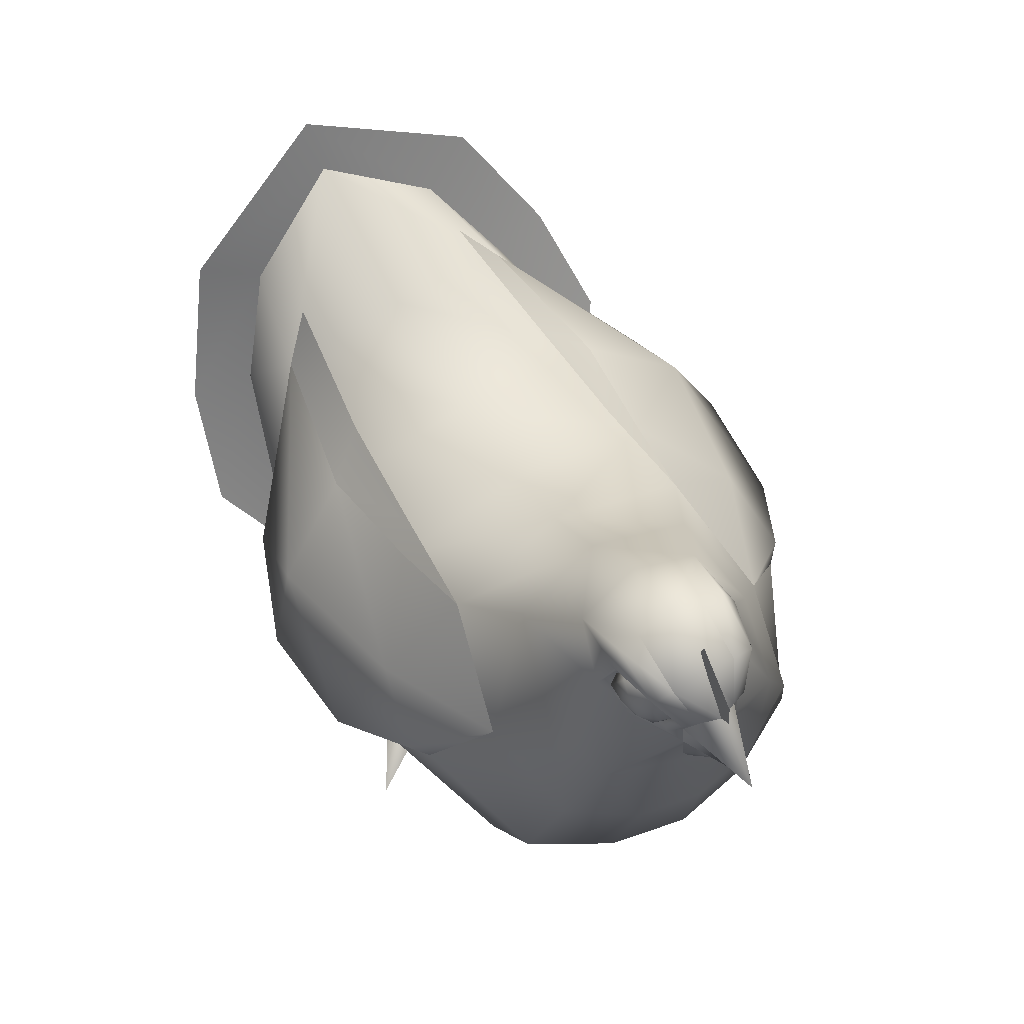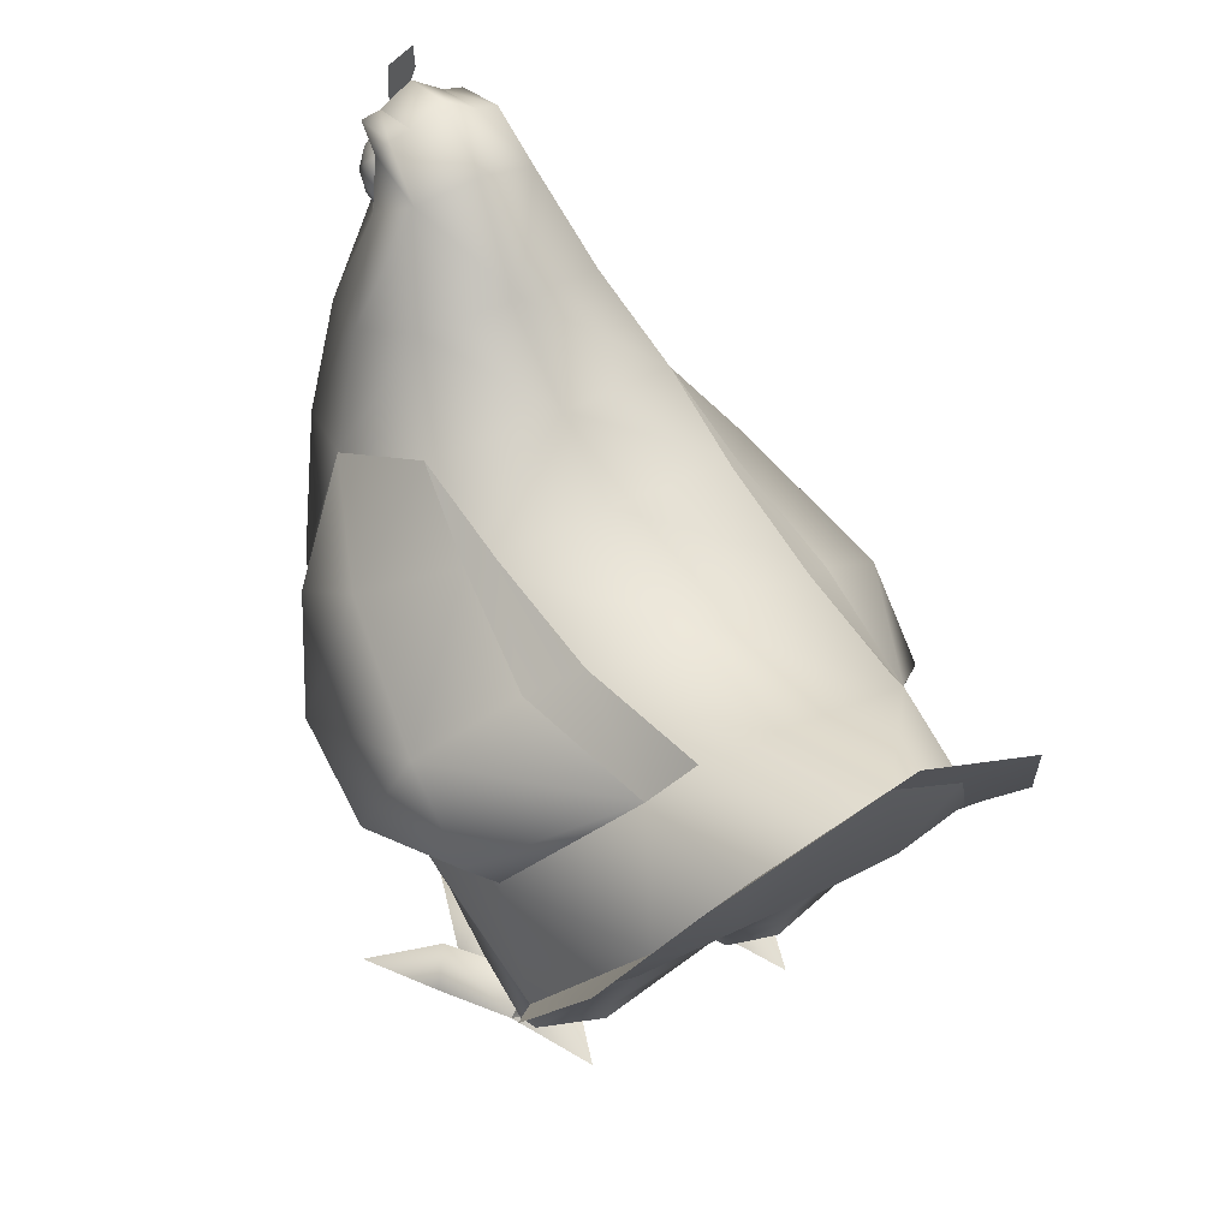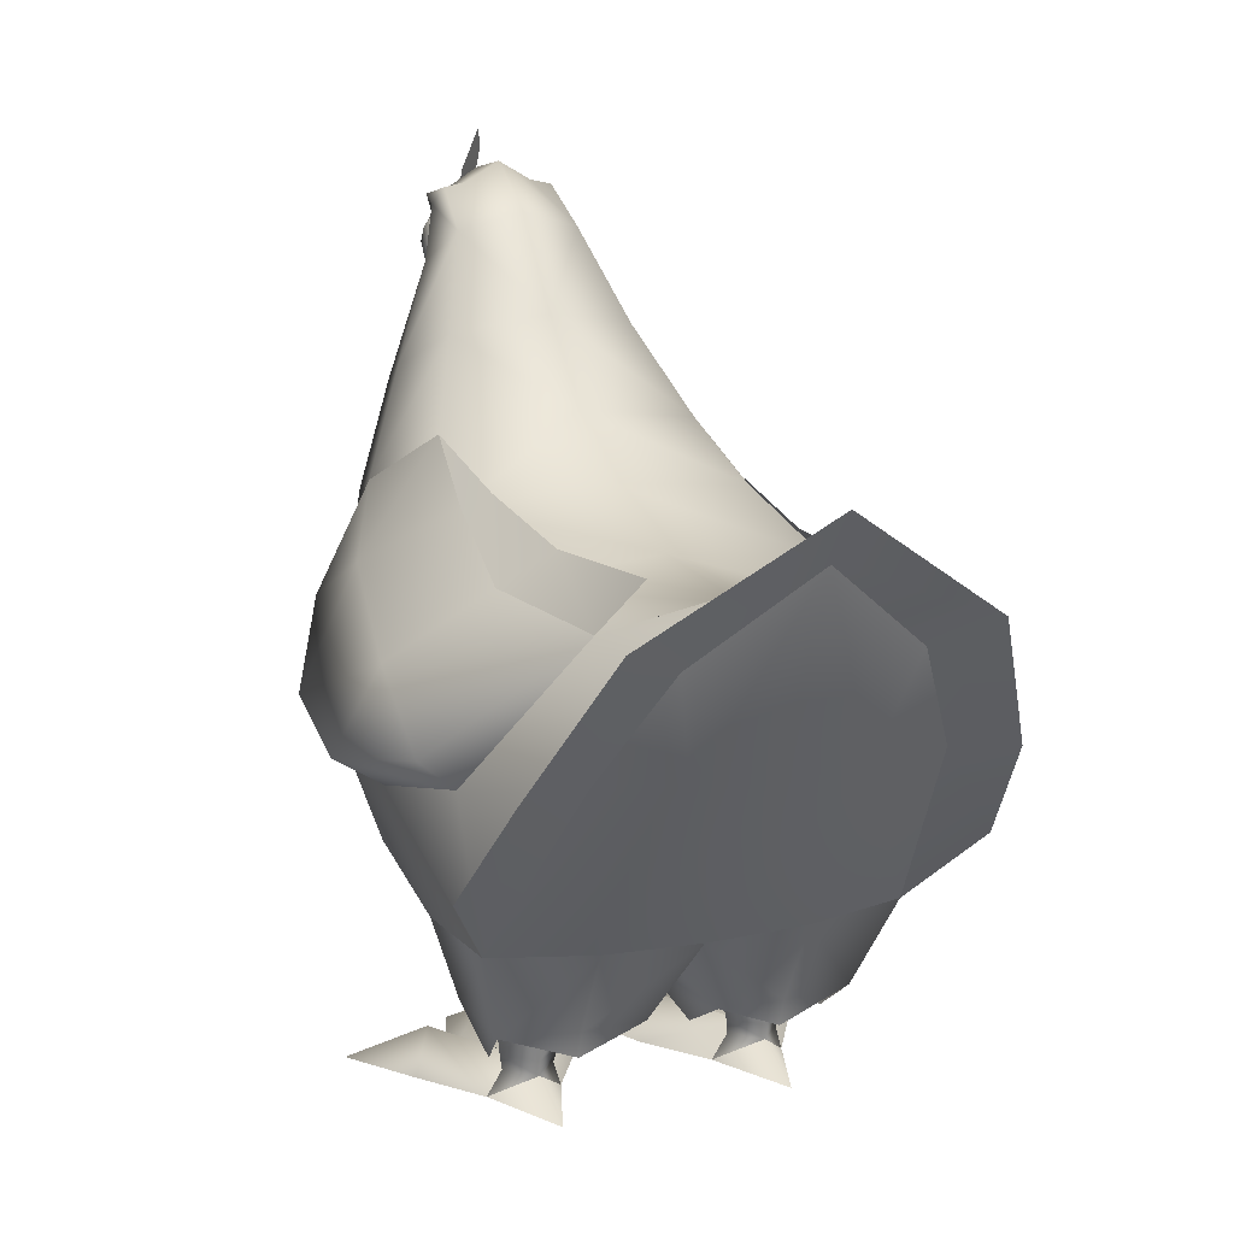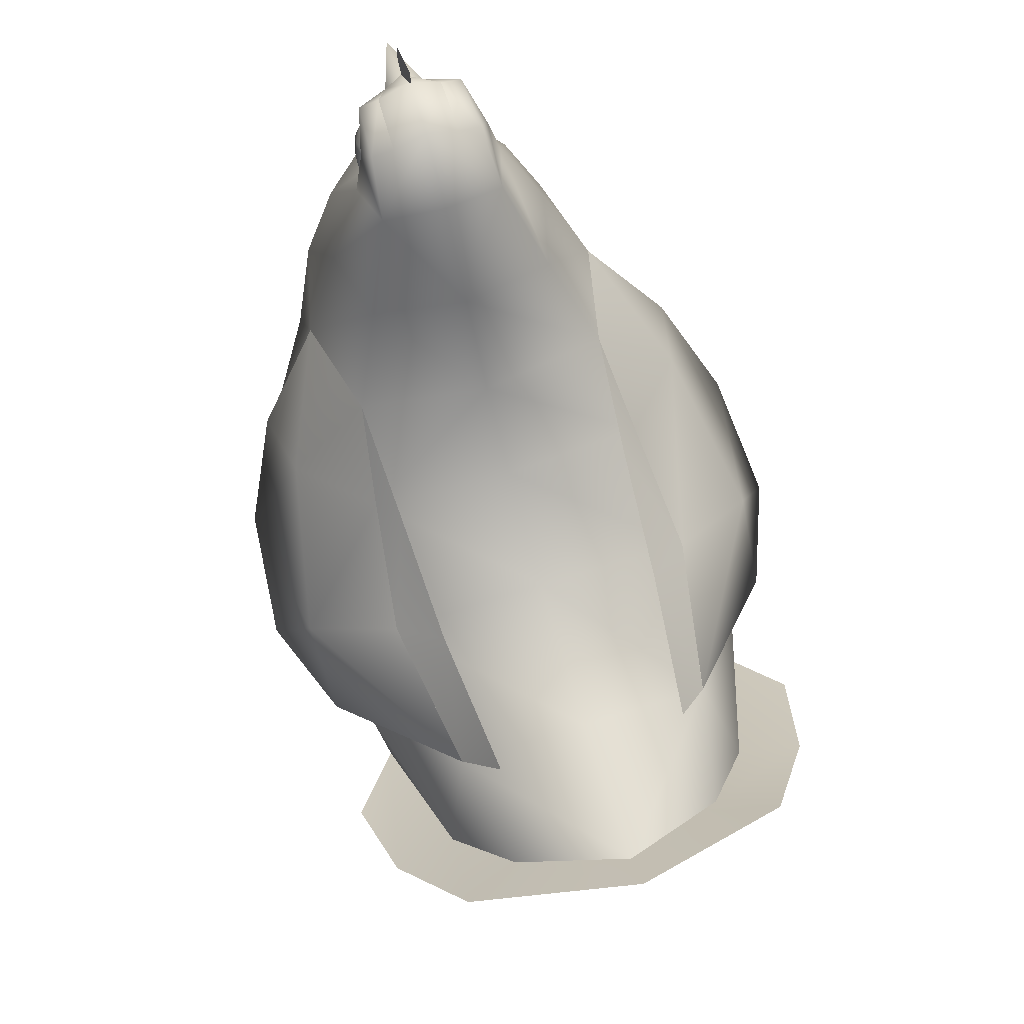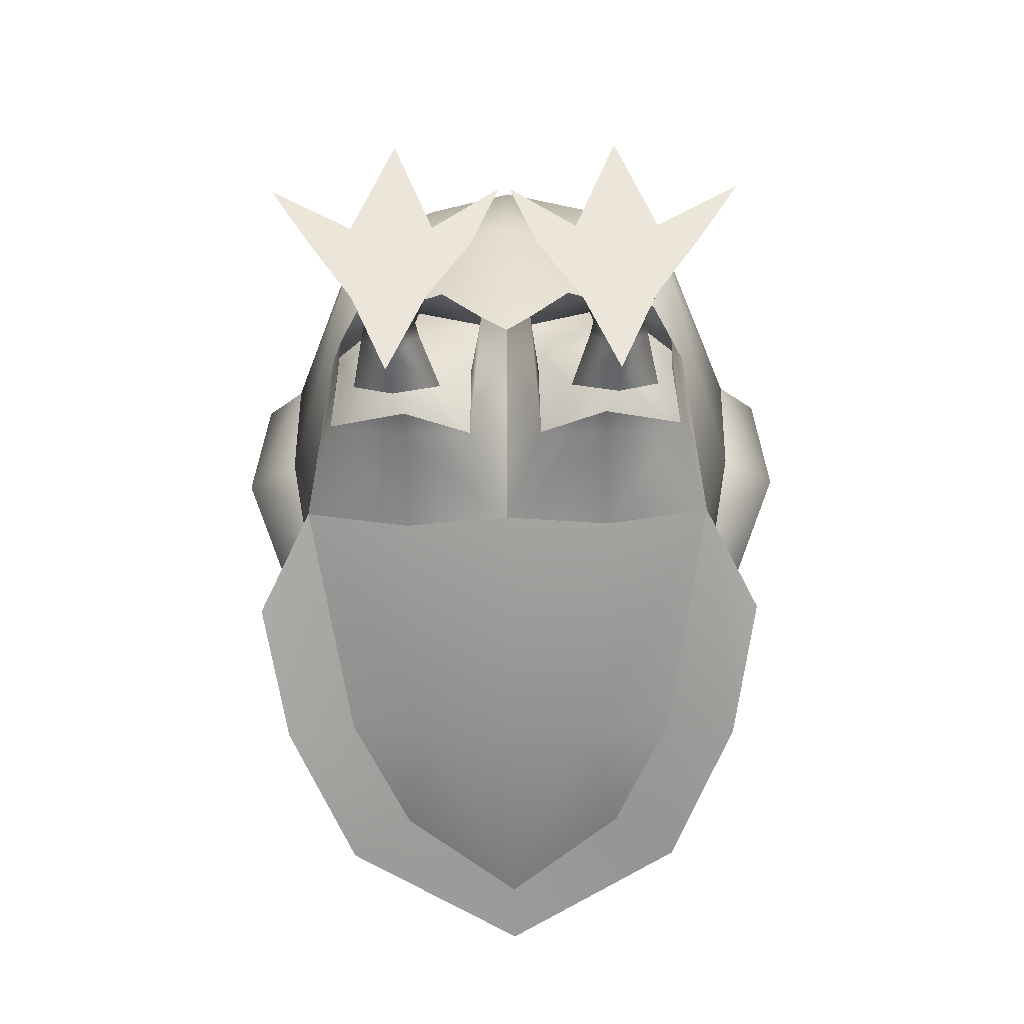
<metadata>
{"format":"obj","ext":"obj","renderer":"f3d","projection":"perspective","resolution":1024,"background":"white","views":[{"elev":68.9,"azim":-30.2,"up":"+Y"},{"elev":41.9,"azim":147.9,"up":"+Y"},{"elev":12.8,"azim":156.3,"up":"+Y"},{"elev":74.9,"azim":163.1,"up":"+Y"},{"elev":-36.1,"azim":1.1,"up":"+Z"}]}
</metadata>
<code>
v  -4.985 4.502 -3.564
v  -6.25 6.348 -5.244
v  -4.043 8.994 -7.056
v  -5.679 8.906 -7.354
v  -2.705 11.55 -8.423
v  -4.16 12.17 -9.102
v  0 13.63 -9.399
v  0 14.84 -10.19
v  2.705 11.55 -8.423
v  4.16 12.17 -9.102
v  4.043 8.994 -7.056
v  5.679 8.906 -7.354
v  4.985 4.502 -3.564
v  6.25 6.348 -5.244
v  1.372 17.44 8.662
v  1.397 18.09 7.998
v  1.655 18.11 8.174
v  -1.397 18.09 7.998
v  -1.372 17.44 8.662
v  -1.655 18.11 8.174
v  -1.328 18.99 8.281
v  -1.504 18.93 8.433
v  -1.147 19.06 9.199
v  -1.572 18.64 8.823
v  -1.323 18.74 9.253
v  -1.528 18.26 9.175
v  -1.162 18.34 9.536
v  -0.791 18.41 9.668
v  -1.25 17.87 9.39
v  -1.499 17.78 8.955
v  -1.66 18.17 8.677
v  -0.9424 17.59 9.409
v  1.328 18.99 8.281
v  1.147 19.06 9.199
v  1.504 18.93 8.433
v  1.572 18.64 8.823
v  1.66 18.17 8.677
v  1.528 18.26 9.175
v  1.499 17.78 8.955
v  1.25 17.87 9.39
v  1.162 18.34 9.536
v  1.323 18.74 9.253
v  0.791 18.41 9.668
v  0.9424 17.59 9.409
v  0 17.44 9.785
v  0.6348 17.44 9.78
v  0 17.47 11.78
v  -0.6348 17.44 9.78
v  0.8203 3.257 -2.49
v  2.803 2.168 -1.606
v  1.645 2.554 -1.069
v  0.8203 2.998 0.2197
v  2.803 2.065 -0.0635
v  2.803 2.49 1.187
v  3.799 2.554 -1.069
v  4.165 3.164 0.1563
v  4.39 3.384 -2.314
v  2.647 3.13 -2.827
v  2.49 4.375 -4.048
v  4.531 3.97 0.9033
v  2.803 3.106 1.958
v  0 3.442 1.509
v  0 4.253 -3.916
v  -3.706 0 -0.3613
v  -2.803 0 -2.642
v  -1.895 0 -0.3613
v  -3.818 0 1.914
v  -1.787 0 1.914
v  -2.803 0 4.717
v  -0.8301 0 1.357
v  -0.1318 0 3.228
v  -4.775 0 1.357
v  -5.854 0 3.228
v  -0.8203 3.257 -2.49
v  -1.645 2.554 -1.069
v  -2.803 2.168 -1.606
v  -2.647 3.13 -2.827
v  -4.39 3.384 -2.314
v  -3.799 2.554 -1.069
v  -4.165 3.164 0.1562
v  -2.803 2.065 -0.0635
v  -2.803 2.49 1.187
v  -0.8203 2.998 0.2197
v  -2.49 4.375 -4.048
v  -4.531 3.97 0.9033
v  -2.803 3.106 1.958
v  -3.535 13.17 1.313
v  -3.198 14.44 3.56
v  -3.018 13.54 0.7227
v  -3.921 12 -1.758
v  -2.837 12.89 -2.559
v  -3.276 11.72 -5.552
v  -2.427 12.93 -6.226
v  3.198 14.44 3.56
v  3.535 13.17 1.313
v  3.018 13.54 0.7227
v  3.921 12 -1.758
v  2.837 12.89 -2.559
v  3.276 11.72 -5.552
v  2.427 12.93 -6.226
v  1.895 -0 -0.3613
v  2.803 0.6934 -1.289
v  2.803 -0 -2.642
v  3.706 -0 -0.3613
v  1.787 -0 1.914
v  0.8301 -0 1.357
v  0.1318 -0 3.228
v  4.775 -0 1.357
v  3.818 -0 1.914
v  5.854 -0 3.228
v  2.803 -0 4.717
v  0.4736 18.48 10.07
v  0 18.64 10.25
v  -0.4736 18.48 10.07
v  0 17.21 11.33
v  0.7275 17.12 9.961
v  0 16.87 10.45
v  -0.7275 17.12 9.961
v  0 20.96 9.175
v  0 20.45 9.106
v  0 19.82 10.41
v  0 19.99 9.36
v  0 19 10.53
v  -0.708 16.28 10.02
v  -0.5273 15.78 10.03
v  0 15.45 10.3
v  0 16.28 10.55
v  0.5273 15.78 10.03
v  0.708 16.28 10.02
v  4.326 1.045 1.777
v  2.803 0.7373 -0.0342
v  1.274 1.045 1.777
v  2.803 1.045 2.519
v  2.803 1.079 -1.367
v  3.516 1.079 -0.7129
v  2.178 0.6934 -0.5957
v  2.095 1.079 -0.7129
v  2.803 1.079 -0.0391
v  3.423 0.6934 -0.5957
v  2.852 2.241 1.226
v  0.6201 2.241 0.9082
v  1.582 1.435 0.9863
v  0 16.71 10.08
v  -1.606 19.22 8.154
v  1.875 17.92 7.915
v  1.523 18.71 6.611
v  1.606 19.22 8.154
v  0 20.23 7.852
v  0.8301 19.76 7.876
v  0.7959 19.48 9.37
v  -0.7959 19.48 9.37
v  -0.8301 19.76 7.876
v  -2.378 14.92 9.287
v  -1.558 17.24 8.638
v  -0.9814 17.43 9.614
v  -0.8398 18.42 9.932
v  -1.304 19.38 9.355
v  -1.377 19.64 7.9
v  -1.523 18.71 6.611
v  0 19.14 6.309
v  0 16.89 4.663
v  -2.3 16.49 5.176
v  -1.875 17.92 7.915
v  -2.827 15.52 7.305
v  5.278 10.42 5.576
v  3.872 12.97 6.504
v  3.999 8.418 8.525
v  3.286 12.26 9.009
v  1.997 8.159 9.59
v  1.641 11.95 9.995
v  -0 8.032 9.961
v  0 11.9 10.29
v  0 14.82 10.01
v  -1.641 11.95 9.995
v  -1.997 8.159 9.59
v  -3.286 12.26 9.009
v  -3.999 8.418 8.525
v  -3.872 12.97 6.504
v  -5.278 10.42 5.576
v  -5.059 11.53 3.311
v  0 14.88 2.974
v  0 13.5 1.03
v  2.3 16.49 5.176
v  2.827 15.52 7.305
v  2.378 14.92 9.287
v  1.558 17.24 8.638
v  0.9814 17.43 9.614
v  0.8398 18.42 9.932
v  1.304 19.38 9.355
v  1.377 19.64 7.9
v  2.705 11.55 -8.423
v  0 12.1 -5.61
v  -5.269 8.018 -2.886
v  -5.815 7.388 0.1709
v  -4.531 3.97 0.9033
v  -4.409 4.751 4.463
v  -2.202 4.058 4.985
v  -0 3.721 5.371
v  2.202 4.058 4.985
v  4.409 4.751 4.463
v  5.815 7.388 0.1709
v  5.269 8.018 -2.886
v  0 12.42 -1.797
v  -5.366 10.1 -0.293
v  -5.913 8.379 3.481
v  -4.272 6.011 7.129
v  -2.134 5.527 7.715
v  -0 5.273 8.12
v  2.134 5.527 7.715
v  4.272 6.011 7.129
v  5.913 8.379 3.481
v  5.366 10.1 -0.293
v  5.059 11.53 3.311
v  2.49 4.375 -4.048
v  2.022 8.906 -7.402
v  0 8.818 -7.373
v  -2.022 8.906 -7.402
v  4.165 2.241 0.1025
v  3.711 1.65 0.6934
v  -0.6201 2.241 0.9082
v  -0.8203 1.494 -1.416
v  -0.8691 2.241 -2.812
v  -2.451 2.241 -2.905
v  -2.451 1.582 -2.71
v  -4.282 2.241 -2.563
v  -2.803 0.7373 -0.0342
v  -2.178 0.6934 -0.5957
v  -2.803 0.6934 -1.289
v  -2.095 1.079 -0.7129
v  -2.803 1.079 -1.367
v  -3.516 1.079 -0.7129
v  -2.803 1.079 -0.0391
v  -3.423 0.6934 -0.5957
v  -4.326 1.045 1.777
v  -2.803 1.045 2.519
v  -2.852 2.241 1.226
v  -1.582 1.435 0.9863
v  -4.165 2.241 0.1025
v  -3.711 1.65 0.6934
v  -4.087 1.416 -1.509
v  4.282 2.241 -2.563
v  4.087 1.416 -1.509
v  0.8203 1.494 -1.416
v  0.8691 2.241 -2.812
v  2.451 2.241 -2.905
v  2.451 1.582 -2.71
v  5.669 10.62 5.176
v  5.278 11.7 3.325
v  6.123 10.34 -0.6982
v  6.045 8.657 -2.612
v  7.065 8.179 0.0293
v  6.782 8.833 3.12
v  -5.669 10.62 5.176
v  -6.782 8.833 3.12
v  -7.065 8.179 0.0293
v  -6.045 8.657 -2.612
v  -6.123 10.34 -0.6982
v  -5.278 11.7 3.325
v  -1.274 1.045 1.777
g Mesh0
f 1 2 3
f 3 2 4
f 3 4 5
f 5 4 6
f 5 6 7
f 7 6 8
f 7 8 9
f 9 8 10
f 9 10 11
f 11 10 12
f 11 12 13
f 13 12 14
f 15 16 17
f 18 19 20
f 18 20 21
f 21 20 22
f 21 22 23
f 23 22 24
f 23 24 25
f 25 24 26
f 25 26 27
f 25 27 23
f 23 27 28
f 28 27 29
f 29 27 26
f 29 26 30
f 30 26 31
f 31 26 24
f 31 24 22
f 31 22 20
f 31 20 30
f 30 20 19
f 30 19 29
f 29 19 32
f 29 32 28
f 33 34 35
f 33 35 16
f 16 35 17
f 17 35 36
f 17 36 37
f 37 36 38
f 37 38 39
f 37 39 17
f 17 39 15
f 15 39 40
f 40 39 38
f 40 38 41
f 41 38 42
f 42 38 36
f 42 36 35
f 42 35 34
f 42 34 41
f 41 34 43
f 41 43 40
f 40 43 44
f 40 44 15
f 45 46 47
f 45 47 48
f 49 50 51
f 49 51 52
f 52 51 53
f 52 53 54
f 54 53 55
f 54 55 56
f 56 55 57
f 57 55 50
f 57 50 58
f 58 50 49
f 58 49 59
f 58 59 57
f 57 59 13
f 57 13 56
f 56 13 60
f 56 60 54
f 54 60 61
f 54 61 52
f 52 61 62
f 52 62 49
f 49 62 63
f 49 63 59
f 64 65 66
f 64 66 67
f 67 66 68
f 67 68 69
f 66 70 68
f 68 70 71
f 64 67 72
f 72 67 73
f 74 75 76
f 74 76 77
f 77 76 78
f 78 76 79
f 78 79 80
f 80 79 81
f 80 81 82
f 82 81 75
f 82 75 83
f 83 75 74
f 83 74 63
f 63 74 77
f 63 77 84
f 84 77 78
f 84 78 1
f 1 78 80
f 1 80 85
f 85 80 82
f 85 82 86
f 86 82 83
f 86 83 62
f 62 83 63
f 87 88 89
f 87 89 90
f 90 89 91
f 90 91 92
f 92 91 93
f 94 95 96
f 96 95 97
f 96 97 98
f 98 97 99
f 98 99 100
f 101 102 103
f 103 102 104
f 101 105 106
f 106 105 107
f 104 108 109
f 109 108 110
f 103 104 101
f 101 104 109
f 101 109 105
f 105 109 111
f 46 112 47
f 47 112 113
f 47 113 114
f 47 114 48
f 115 46 45
f 115 45 48
f 116 46 115
f 116 115 117
f 117 115 118
f 118 115 48
f 119 120 121
f 121 120 122
f 121 122 123
f 123 122 113
f 124 125 126
f 124 126 127
f 127 126 128
f 127 128 129
f 127 129 117
f 127 117 124
f 124 117 118
f 129 116 117
f 110 108 130
f 130 108 104
f 130 104 131
f 130 131 109
f 130 109 110
f 131 101 106
f 131 106 132
f 132 106 107
f 132 107 105
f 132 105 131
f 111 109 133
f 133 109 131
f 133 131 105
f 133 105 111
f 102 134 135
f 101 131 136
f 101 136 102
f 102 136 137
f 102 137 134
f 134 137 51
f 134 51 50
f 134 50 135
f 135 50 55
f 135 55 138
f 138 55 53
f 138 53 51
f 138 51 137
f 138 137 136
f 138 136 131
f 138 131 139
f 139 131 104
f 139 104 102
f 139 102 135
f 139 135 138
f 60 61 140
f 140 61 141
f 140 141 142
f 116 143 117
f 117 143 118
f 144 18 21
f 144 21 23
f 145 146 147
f 146 148 149
f 149 148 122
f 149 122 150
f 150 122 112
f 112 122 113
f 113 122 151
f 151 122 148
f 151 148 152
f 114 113 151
f 153 143 118
f 153 118 154
f 154 118 155
f 155 118 48
f 155 48 156
f 156 48 114
f 156 114 157
f 157 114 151
f 157 151 158
f 158 151 152
f 158 152 159
f 159 152 148
f 159 148 160
f 160 148 146
f 160 146 161
f 160 161 159
f 159 161 162
f 159 162 163
f 163 162 164
f 163 164 153
f 163 153 154
f 163 154 19
f 19 154 155
f 19 155 32
f 32 155 156
f 32 156 28
f 28 156 157
f 28 157 23
f 23 157 144
f 144 157 158
f 144 158 159
f 144 159 163
f 144 163 18
f 18 163 19
f 165 94 166
f 165 166 167
f 167 166 168
f 167 168 169
f 169 168 170
f 169 170 171
f 171 170 172
f 172 170 173
f 172 173 174
f 172 174 171
f 171 174 175
f 175 174 176
f 175 176 177
f 177 176 178
f 177 178 179
f 179 178 88
f 179 88 180
f 180 88 87
f 87 88 181
f 87 181 182
f 182 181 95
f 95 181 94
f 94 181 183
f 94 183 166
f 166 183 184
f 166 184 168
f 168 184 185
f 168 185 170
f 170 185 173
f 173 185 116
f 173 116 143
f 173 143 153
f 173 153 174
f 174 153 176
f 176 153 164
f 176 164 178
f 178 164 162
f 178 162 88
f 88 162 161
f 88 161 181
f 181 161 183
f 183 161 146
f 183 146 184
f 184 146 145
f 184 145 185
f 185 145 186
f 185 186 116
f 116 186 187
f 116 187 46
f 46 187 188
f 46 188 112
f 112 188 189
f 112 189 150
f 150 189 190
f 150 190 149
f 149 190 146
f 146 190 147
f 147 190 189
f 147 189 34
f 34 189 188
f 34 188 43
f 43 188 187
f 43 187 44
f 44 187 186
f 44 186 15
f 15 186 145
f 15 145 16
f 16 145 147
f 16 147 33
f 33 147 34
f 11 191 99
f 99 191 7
f 99 7 192
f 192 7 92
f 92 7 5
f 92 5 3
f 92 3 193
f 193 3 1
f 193 1 194
f 194 1 195
f 194 195 196
f 196 195 86
f 196 86 197
f 197 86 62
f 197 62 198
f 198 62 199
f 199 62 61
f 199 61 200
f 200 61 60
f 200 60 201
f 201 60 13
f 201 13 202
f 202 13 11
f 202 11 99
f 202 99 97
f 97 99 192
f 97 192 203
f 203 192 92
f 203 92 90
f 90 92 193
f 90 193 204
f 204 193 194
f 204 194 205
f 205 194 196
f 205 196 206
f 206 196 197
f 206 197 207
f 207 197 198
f 207 198 208
f 208 198 199
f 208 199 209
f 209 199 200
f 209 200 210
f 210 200 211
f 211 200 201
f 211 201 212
f 212 201 202
f 212 202 97
f 212 97 213
f 212 213 211
f 211 213 165
f 211 165 210
f 210 165 167
f 210 167 209
f 209 167 169
f 209 169 208
f 208 169 171
f 208 171 207
f 207 171 175
f 207 175 206
f 206 175 177
f 206 177 179
f 206 179 205
f 205 179 180
f 205 180 204
f 204 180 87
f 204 87 90
f 90 87 182
f 90 182 203
f 203 182 95
f 203 95 97
f 97 95 213
f 213 95 94
f 213 94 165
f 13 214 215
f 13 215 11
f 11 215 191
f 191 215 7
f 7 215 216
f 216 215 214
f 216 214 63
f 216 63 217
f 217 63 84
f 217 84 1
f 217 1 3
f 217 3 5
f 217 5 7
f 217 7 216
f 13 60 218
f 218 60 140
f 218 140 219
f 220 221 222
f 220 222 62
f 62 222 63
f 63 222 223
f 223 222 224
f 223 224 225
f 223 225 84
f 223 84 63
f 62 86 220
f 226 66 227
f 227 66 228
f 227 228 229
f 229 228 230
f 229 230 75
f 75 230 76
f 76 230 231
f 76 231 79
f 79 231 232
f 79 232 81
f 81 232 75
f 75 232 229
f 229 232 227
f 227 232 226
f 226 232 231
f 226 231 233
f 233 231 230
f 233 230 228
f 233 228 64
f 233 64 226
f 228 66 65
f 228 65 64
f 72 73 234
f 234 73 67
f 234 67 226
f 234 226 72
f 72 226 64
f 67 69 235
f 235 69 68
f 235 68 226
f 235 226 67
f 86 195 236
f 86 236 220
f 220 236 237
f 195 1 238
f 195 238 236
f 236 238 239
f 1 84 225
f 1 225 238
f 238 225 240
f 214 13 241
f 241 13 218
f 241 218 242
f 243 141 244
f 244 141 62
f 244 62 63
f 244 63 245
f 244 245 246
f 246 245 241
f 241 245 214
f 214 245 63
f 165 247 166
f 166 247 248
f 166 248 94
f 94 248 95
f 95 248 249
f 95 249 97
f 97 249 99
f 99 249 250
f 99 250 202
f 202 250 251
f 251 250 249
f 251 249 252
f 252 249 248
f 252 248 247
f 252 247 165
f 252 165 211
f 252 211 251
f 251 211 201
f 251 201 202
f 88 87 180
f 88 180 178
f 178 180 179
f 179 180 205
f 205 180 204
f 205 204 194
f 194 204 193
f 193 204 92
f 92 204 90
f 90 204 180
f 90 180 87
f 178 253 179
f 179 253 254
f 179 254 205
f 205 254 255
f 205 255 194
f 194 255 256
f 194 256 193
f 193 256 92
f 92 256 257
f 92 257 90
f 90 257 258
f 90 258 87
f 87 258 88
f 88 258 178
f 178 258 253
f 253 258 254
f 254 258 257
f 254 257 255
f 255 257 256
f 95 94 213
f 213 94 166
f 213 166 165
f 213 165 211
f 213 211 212
f 212 211 201
f 212 201 202
f 212 202 99
f 212 99 97
f 212 97 213
f 213 97 95
f 61 62 141
f 70 66 226
f 70 226 259
f 259 226 68
f 259 68 71
f 259 71 70

</code>
